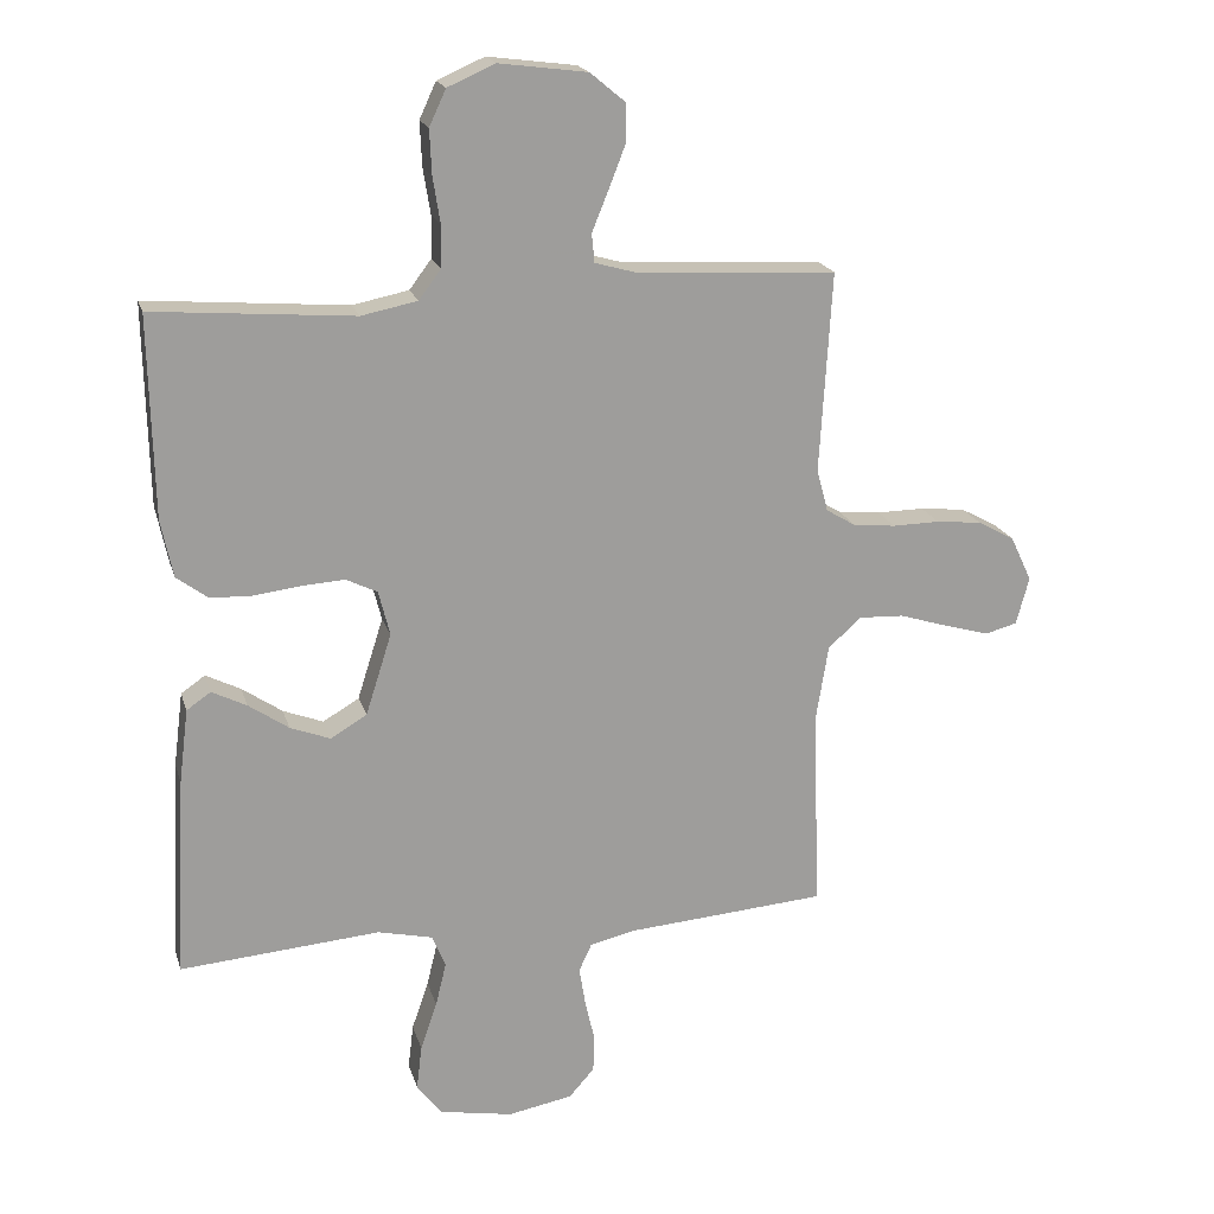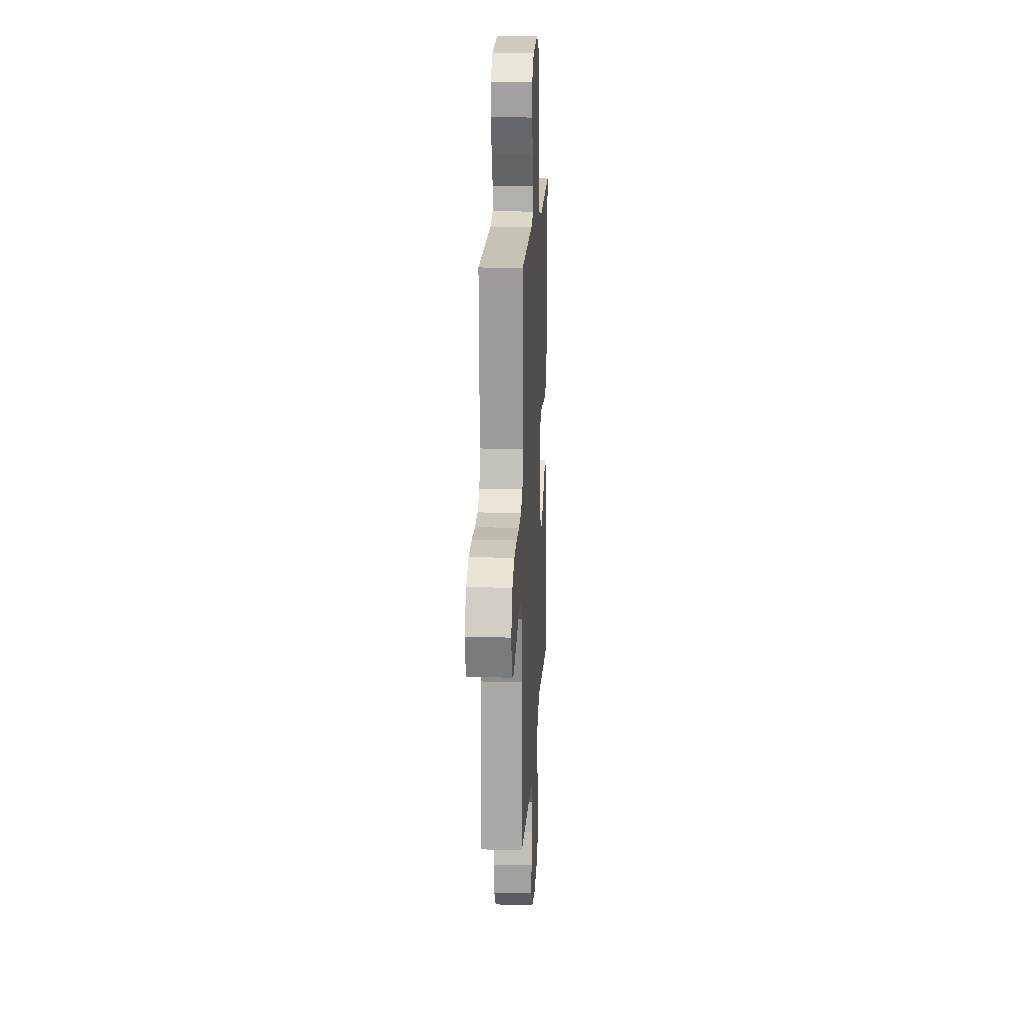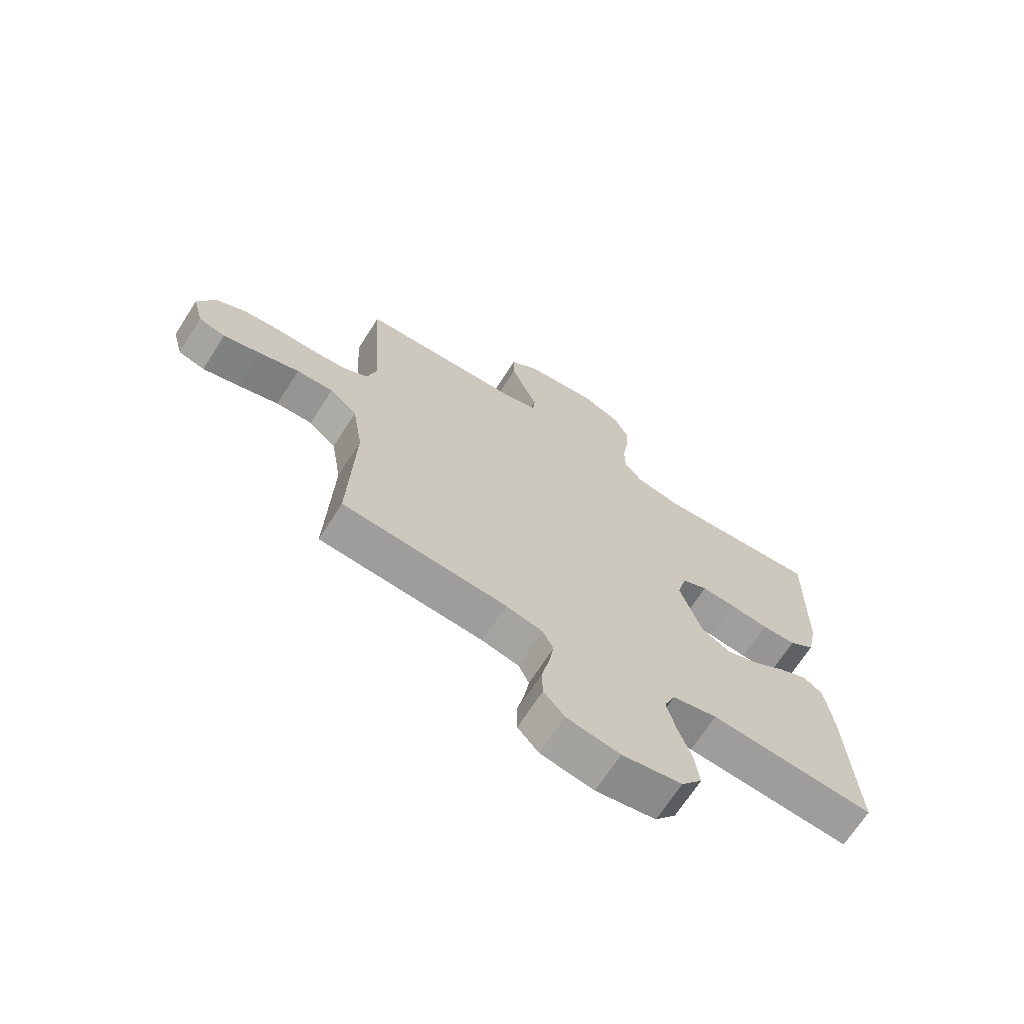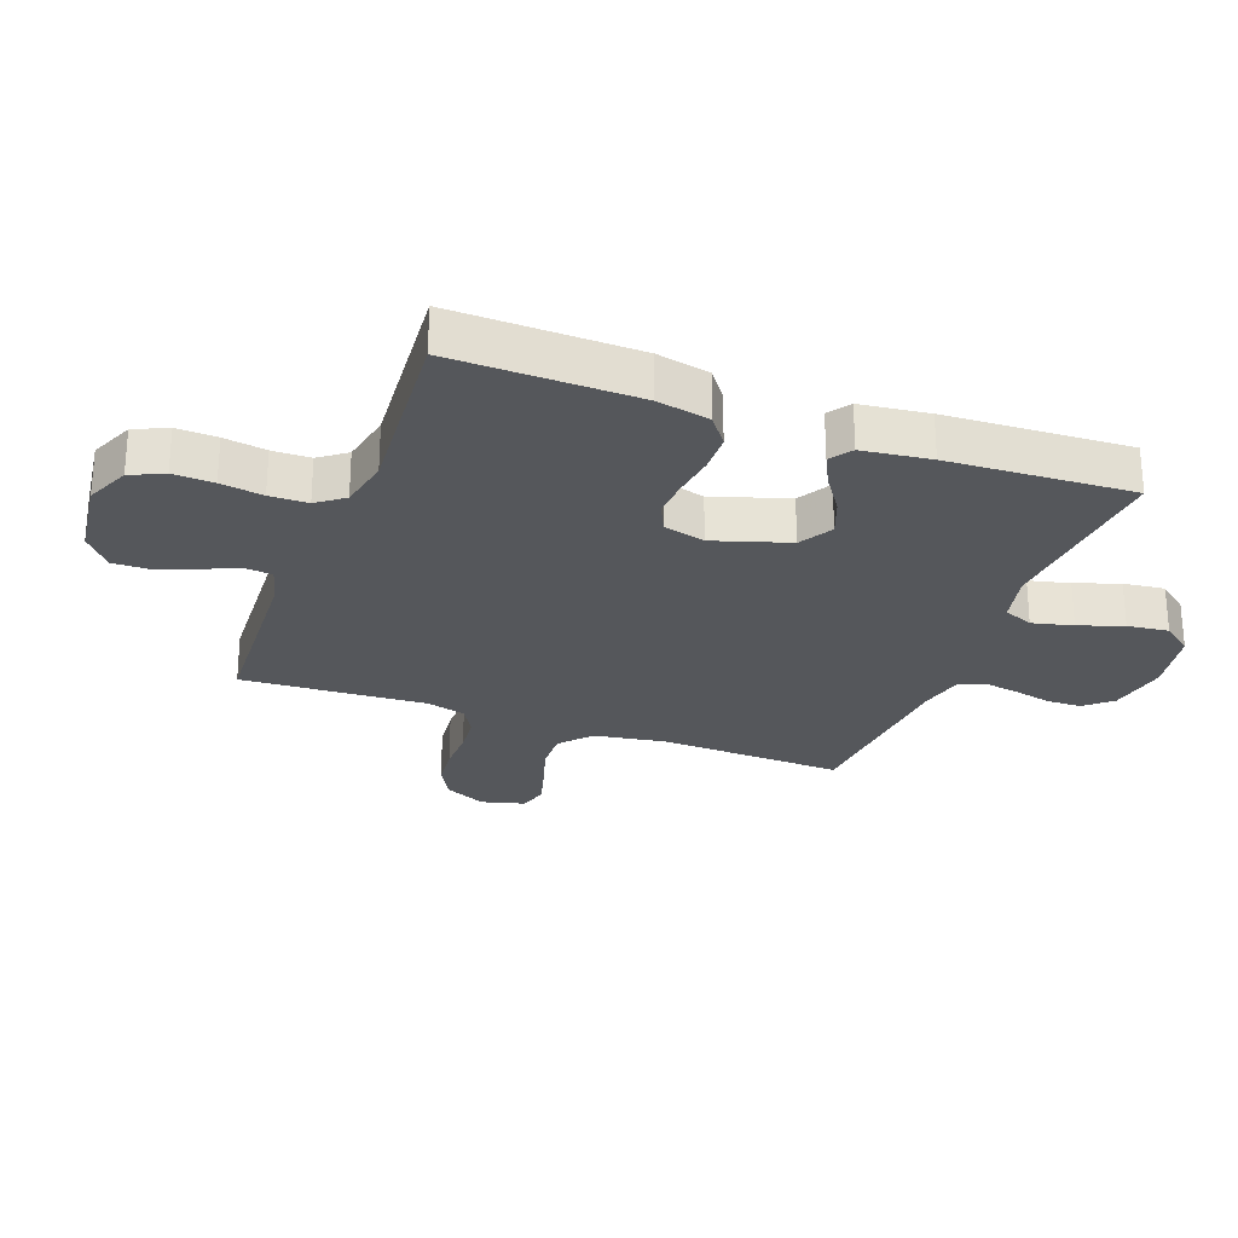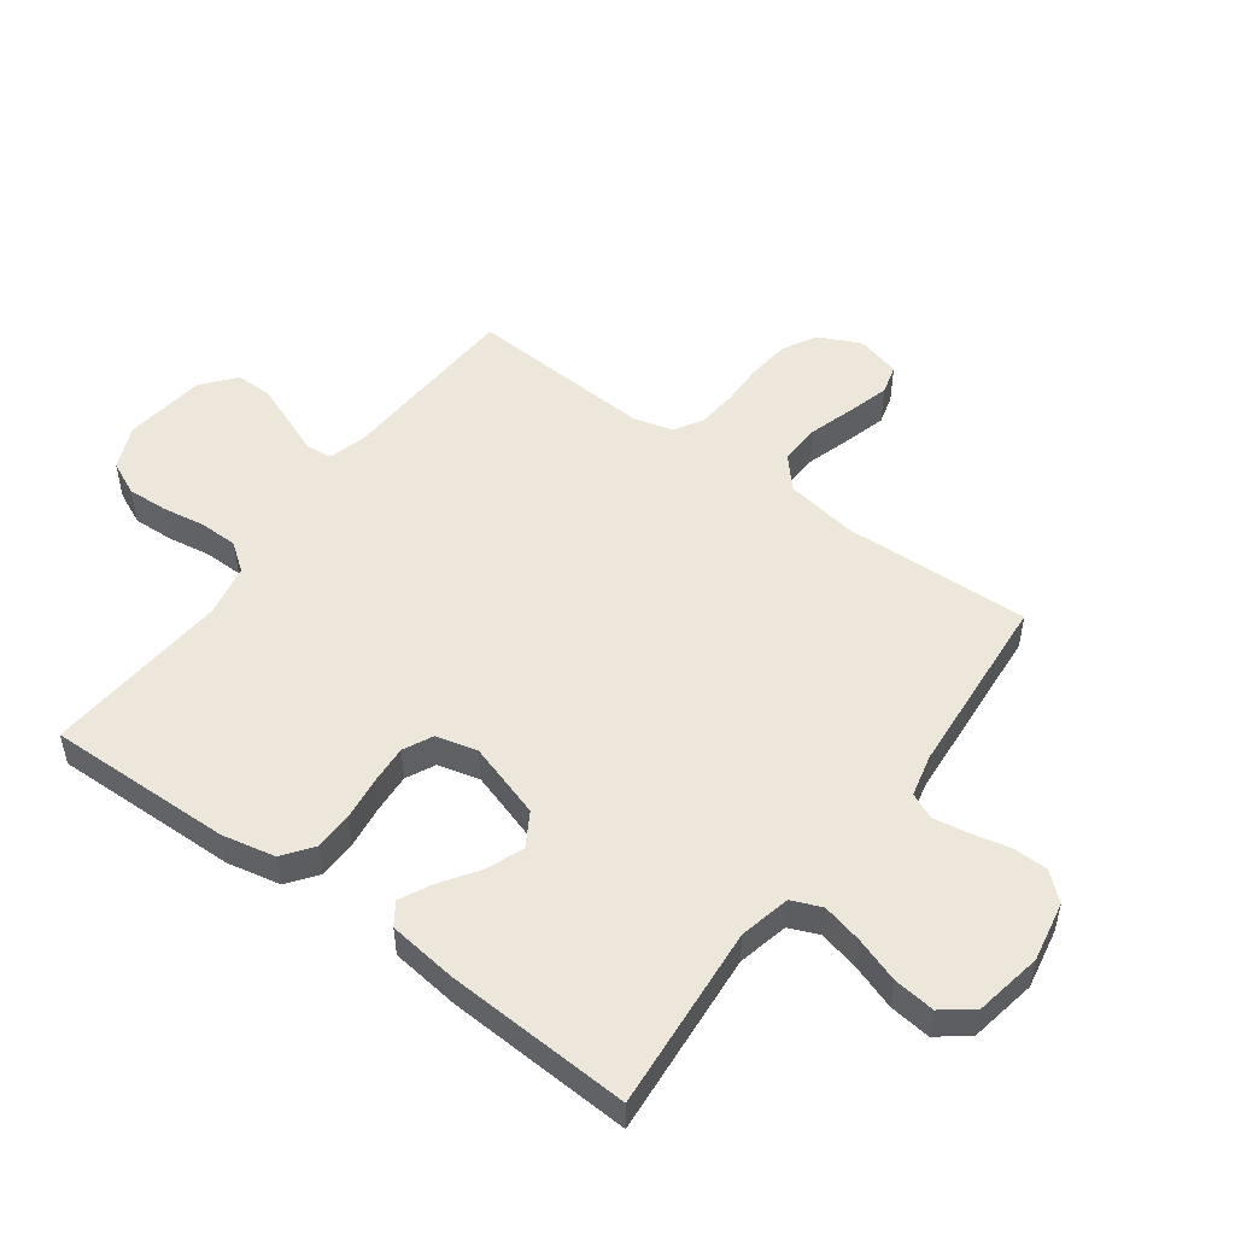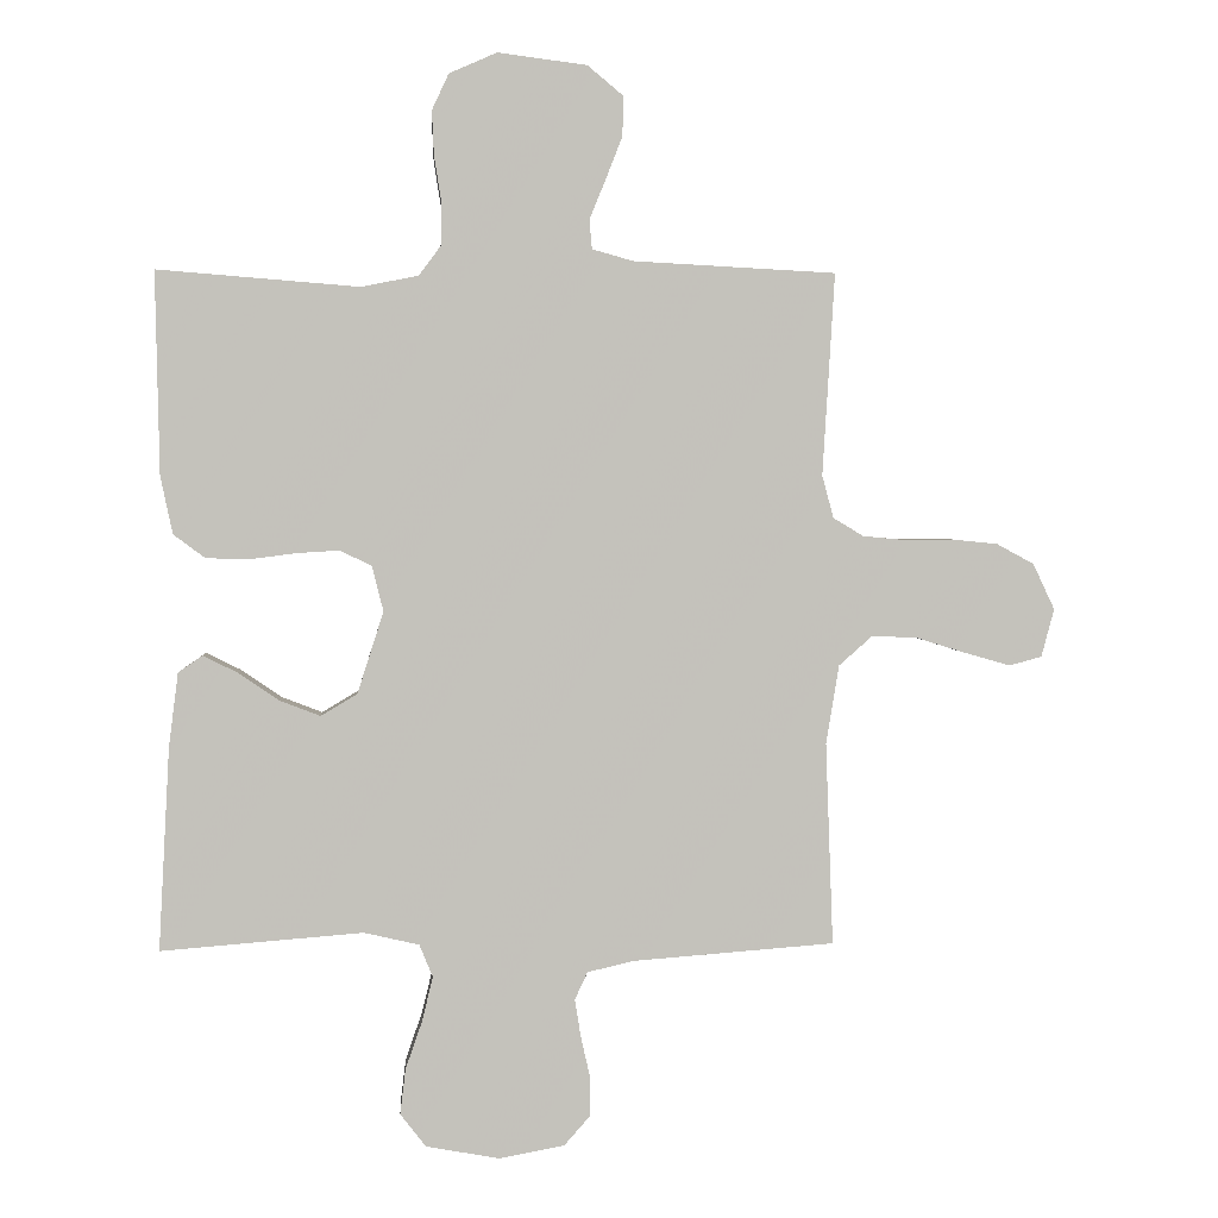
<metadata>
{"format":"obj","ext":"obj","renderer":"f3d","projection":"perspective","resolution":1024,"background":"white","views":[{"elev":19.2,"azim":165.3,"up":"+Z"},{"elev":16.3,"azim":-86.9,"up":"+Z"},{"elev":-68.7,"azim":-32.6,"up":"+Z"},{"elev":-26.4,"azim":69.5,"up":"+Y"},{"elev":51.2,"azim":126.2,"up":"+Y"},{"elev":2.5,"azim":176.0,"up":"+Z"}]}
</metadata>
<code>
v 0.5 0.07 -0.5
v 0.2 0.07 -0.476
v 0.118 0.07 -0.495
v 0.098 0.07 -0.543
v 0.114 0.07 -0.609
v 0.139 0.07 -0.681
v 0.147 0.07 -0.748
v 0.109 0.07 -0.797
v 0 0.07 -0.817
v -0.097 0.07 -0.799
v -0.135 0.07 -0.756
v -0.136 0.07 -0.698
v -0.122 0.07 -0.636
v -0.113 0.07 -0.58
v -0.132 0.07 -0.539
v -0.2 0.07 -0.523
v -0.5 0.07 -0.5
v -0.489 0.07 -0.2
v -0.508 0.07 -0.083
v -0.558 0.07 -0.039
v -0.625 0.07 -0.042
v -0.699 0.07 -0.065
v -0.766 0.07 -0.084
v -0.814 0.07 -0.071
v -0.833 0.07 0
v -0.801 0.07 0.068
v -0.746 0.07 0.098
v -0.678 0.07 0.105
v -0.607 0.07 0.104
v -0.544 0.07 0.11
v -0.499 0.07 0.137
v -0.482 0.07 0.2
v -0.5 0.07 0.5
v -0.2 0.07 0.516
v -0.139 0.07 0.533
v -0.135 0.07 0.576
v -0.159 0.07 0.635
v -0.184 0.07 0.699
v -0.185 0.07 0.758
v -0.132 0.07 0.802
v 0 0.07 0.819
v 0.071 0.07 0.788
v 0.096 0.07 0.734
v 0.093 0.07 0.668
v 0.082 0.07 0.599
v 0.083 0.07 0.537
v 0.116 0.07 0.493
v 0.2 0.07 0.476
v 0.5 0.07 0.5
v 0.494 0.07 0.2
v 0.476 0.07 0.114
v 0.429 0.07 0.079
v 0.366 0.07 0.077
v 0.296 0.07 0.086
v 0.233 0.07 0.09
v 0.186 0.07 0.067
v 0.169 0.07 0
v 0.208 0.07 -0.122
v 0.262 0.07 -0.154
v 0.322 0.07 -0.131
v 0.382 0.07 -0.09
v 0.434 0.07 -0.064
v 0.47 0.07 -0.089
v 0.484 0.07 -0.2
v 0.5 0 -0.5
v 0.2 0 -0.476
v 0.118 0 -0.495
v 0.098 0 -0.543
v 0.114 0 -0.609
v 0.139 0 -0.681
v 0.147 0 -0.748
v 0.109 0 -0.797
v 0 0 -0.817
v -0.097 0 -0.799
v -0.135 0 -0.756
v -0.136 0 -0.698
v -0.122 0 -0.636
v -0.113 0 -0.58
v -0.132 0 -0.539
v -0.2 0 -0.523
v -0.5 0 -0.5
v -0.489 0 -0.2
v -0.508 0 -0.083
v -0.558 0 -0.039
v -0.625 0 -0.042
v -0.699 0 -0.065
v -0.766 0 -0.084
v -0.814 0 -0.071
v -0.833 0 0
v -0.801 0 0.068
v -0.746 0 0.098
v -0.678 0 0.105
v -0.607 0 0.104
v -0.544 0 0.11
v -0.499 0 0.137
v -0.482 0 0.2
v -0.5 0 0.5
v -0.2 0 0.516
v -0.139 0 0.533
v -0.135 0 0.576
v -0.159 0 0.635
v -0.184 0 0.699
v -0.185 0 0.758
v -0.132 0 0.802
v 0 0 0.819
v 0.071 0 0.788
v 0.096 0 0.734
v 0.093 0 0.668
v 0.082 0 0.599
v 0.083 0 0.537
v 0.116 0 0.493
v 0.2 0 0.476
v 0.5 0 0.5
v 0.494 0 0.2
v 0.476 0 0.114
v 0.429 0 0.079
v 0.366 0 0.077
v 0.296 0 0.086
v 0.233 0 0.09
v 0.186 0 0.067
v 0.169 0 0
v 0.208 0 -0.122
v 0.262 0 -0.154
v 0.322 0 -0.131
v 0.382 0 -0.09
v 0.434 0 -0.064
v 0.47 0 -0.089
v 0.484 0 -0.2
f 64 1 2
f 63 64 2
f 62 63 2
f 61 62 2
f 60 61 2
f 59 60 2 3
f 58 59 3
f 57 58 3 4
f 52 53 54
f 51 52 54
f 50 51 54
f 49 50 54
f 48 49 54
f 47 48 54 55
f 46 47 55 56
f 43 44 45
f 42 43 45
f 41 42 45
f 40 41 45
f 39 40 45
f 38 39 45
f 37 38 45
f 36 37 45
f 35 36 45 46
f 46 56 57
f 35 46 57
f 34 35 57
f 27 28 29
f 26 27 29
f 25 26 29
f 24 25 29
f 23 24 29
f 22 23 29
f 21 22 29
f 20 21 29 30
f 19 20 30 31
f 16 17 18
f 19 31 32
f 18 19 32
f 16 18 32
f 15 16 32
f 11 12 13
f 10 11 13
f 9 10 13
f 8 9 13
f 7 8 13
f 6 7 13
f 5 6 13
f 4 5 13 14
f 34 57 4
f 33 34 4
f 32 33 4
f 15 32 4
f 4 14 15
f 66 65 128
f 66 128 127
f 66 127 126
f 66 126 125
f 66 125 124
f 67 66 124 123
f 67 123 122
f 68 67 122 121
f 118 117 116
f 118 116 115
f 118 115 114
f 118 114 113
f 118 113 112
f 119 118 112 111
f 120 119 111 110
f 109 108 107
f 109 107 106
f 109 106 105
f 109 105 104
f 109 104 103
f 109 103 102
f 109 102 101
f 109 101 100
f 110 109 100 99
f 121 120 110
f 121 110 99
f 121 99 98
f 93 92 91
f 93 91 90
f 93 90 89
f 93 89 88
f 93 88 87
f 93 87 86
f 93 86 85
f 94 93 85 84
f 95 94 84 83
f 82 81 80
f 96 95 83
f 96 83 82
f 96 82 80
f 96 80 79
f 77 76 75
f 77 75 74
f 77 74 73
f 77 73 72
f 77 72 71
f 77 71 70
f 77 70 69
f 78 77 69 68
f 68 121 98
f 68 98 97
f 68 97 96
f 68 96 79
f 79 78 68
f 1 65 66 2
f 2 66 67 3
f 3 67 68 4
f 4 68 69 5
f 5 69 70 6
f 6 70 71 7
f 7 71 72 8
f 8 72 73 9
f 9 73 74 10
f 10 74 75 11
f 11 75 76 12
f 12 76 77 13
f 13 77 78 14
f 14 78 79 15
f 15 79 80 16
f 16 80 81 17
f 17 81 82 18
f 18 82 83 19
f 19 83 84 20
f 20 84 85 21
f 21 85 86 22
f 22 86 87 23
f 23 87 88 24
f 24 88 89 25
f 25 89 90 26
f 26 90 91 27
f 27 91 92 28
f 28 92 93 29
f 29 93 94 30
f 30 94 95 31
f 31 95 96 32
f 32 96 97 33
f 33 97 98 34
f 34 98 99 35
f 35 99 100 36
f 36 100 101 37
f 37 101 102 38
f 38 102 103 39
f 39 103 104 40
f 40 104 105 41
f 41 105 106 42
f 42 106 107 43
f 43 107 108 44
f 44 108 109 45
f 45 109 110 46
f 46 110 111 47
f 47 111 112 48
f 48 112 113 49
f 49 113 114 50
f 50 114 115 51
f 51 115 116 52
f 52 116 117 53
f 53 117 118 54
f 54 118 119 55
f 55 119 120 56
f 56 120 121 57
f 57 121 122 58
f 58 122 123 59
f 59 123 124 60
f 60 124 125 61
f 61 125 126 62
f 62 126 127 63
f 63 127 128 64
f 64 128 65 1

</code>
